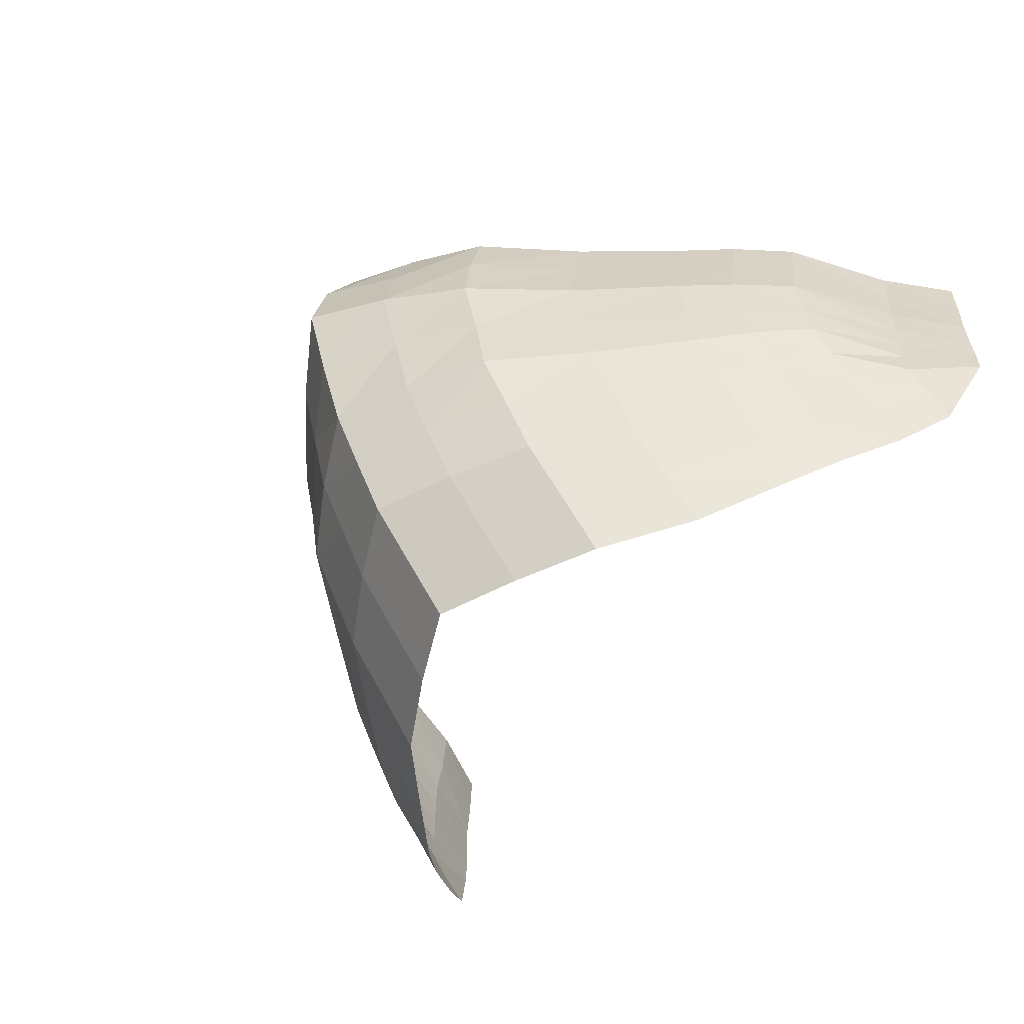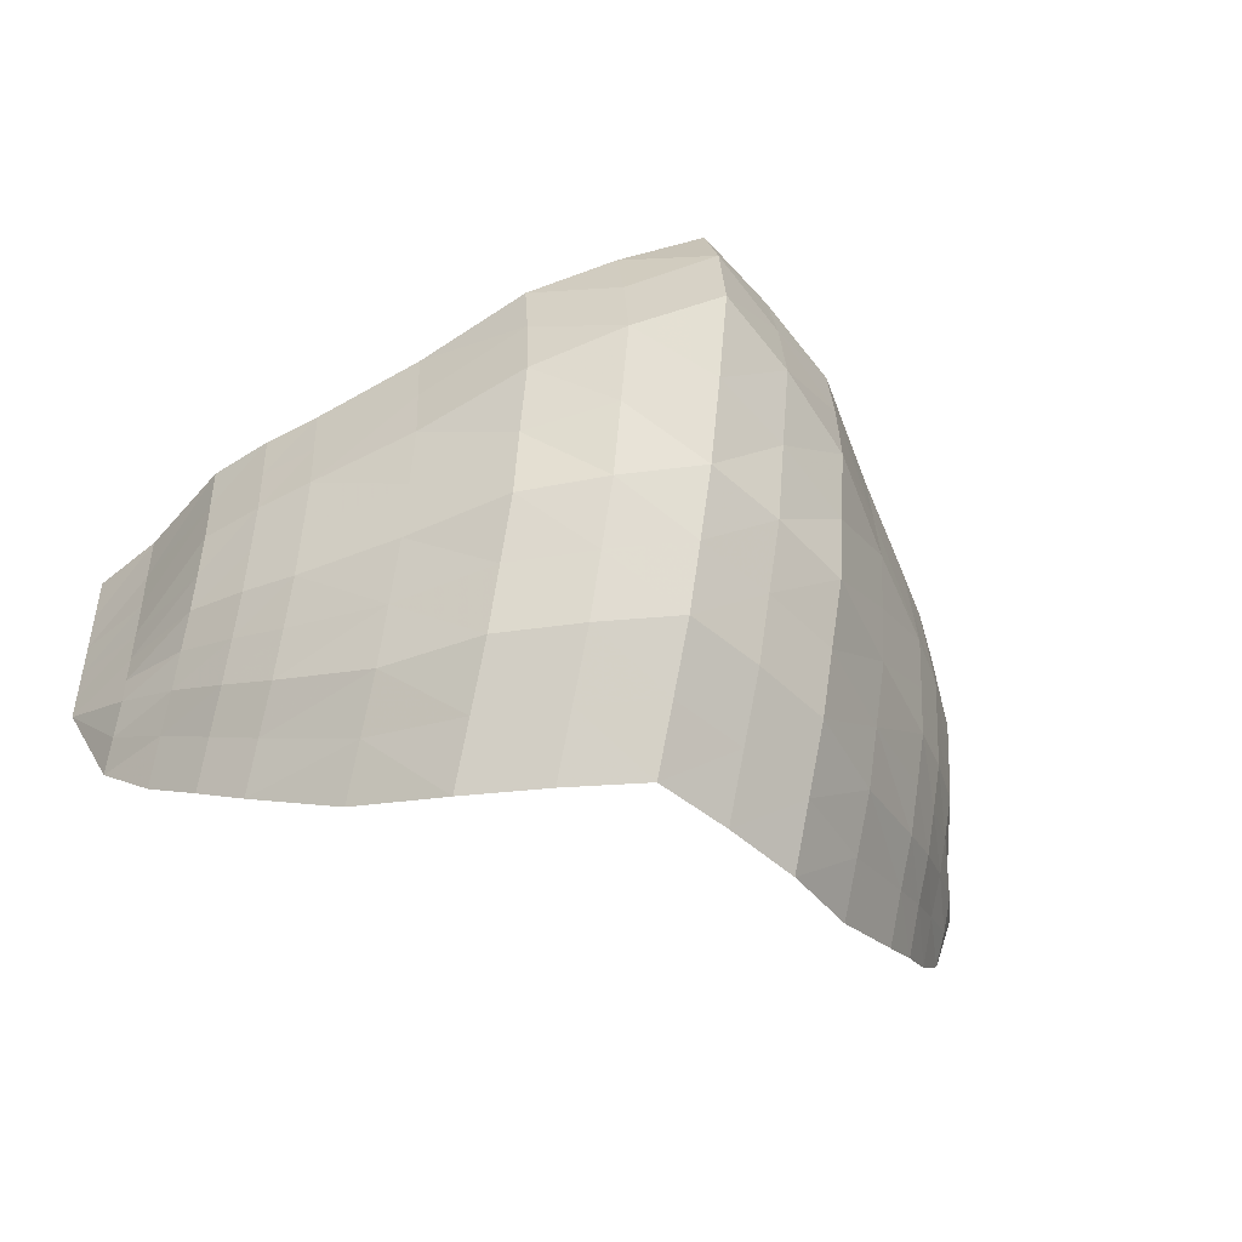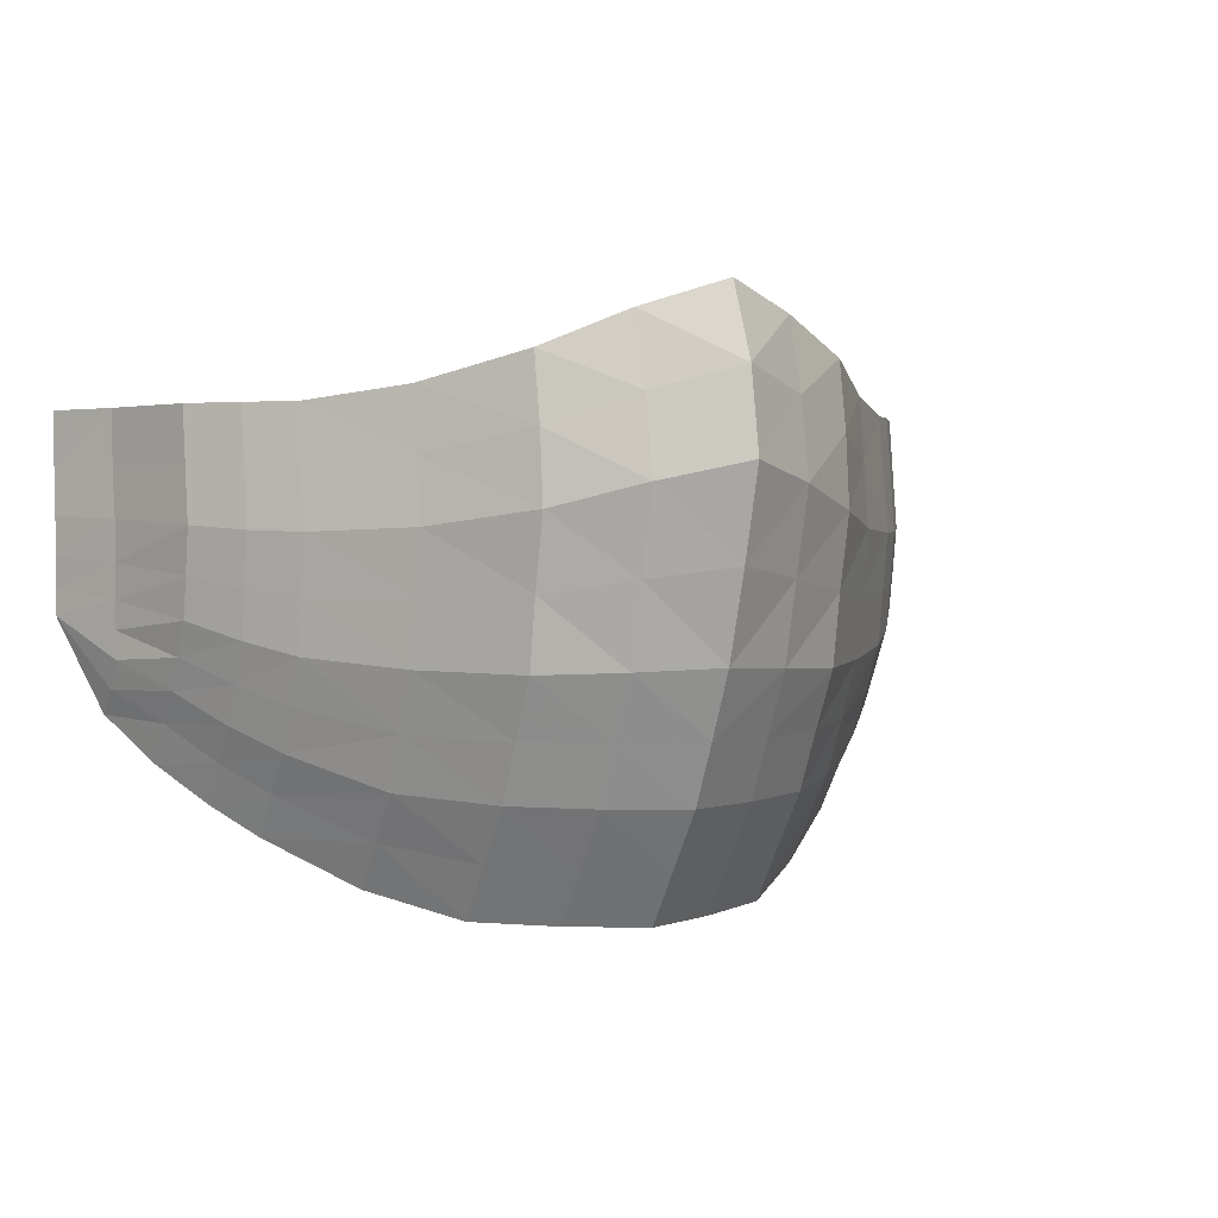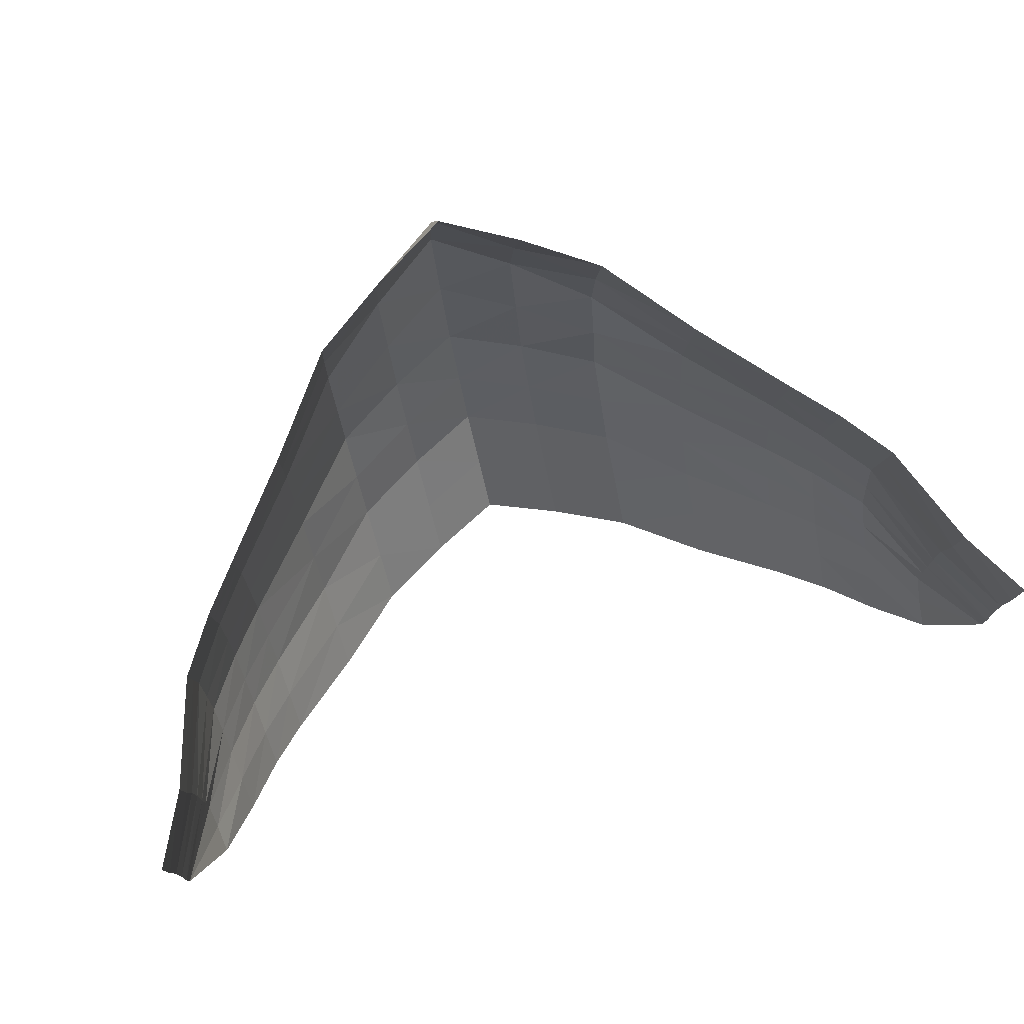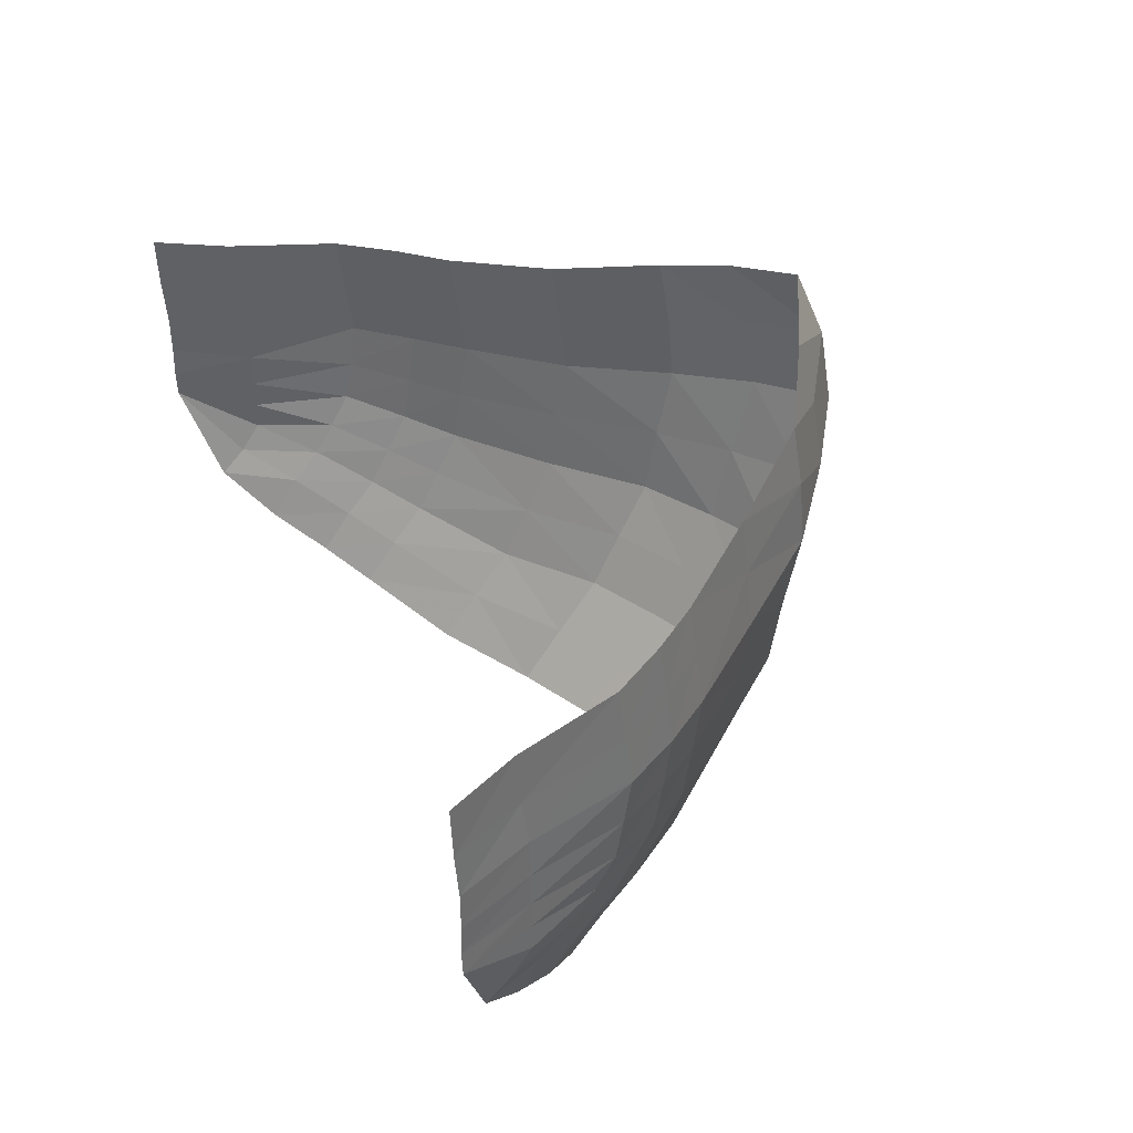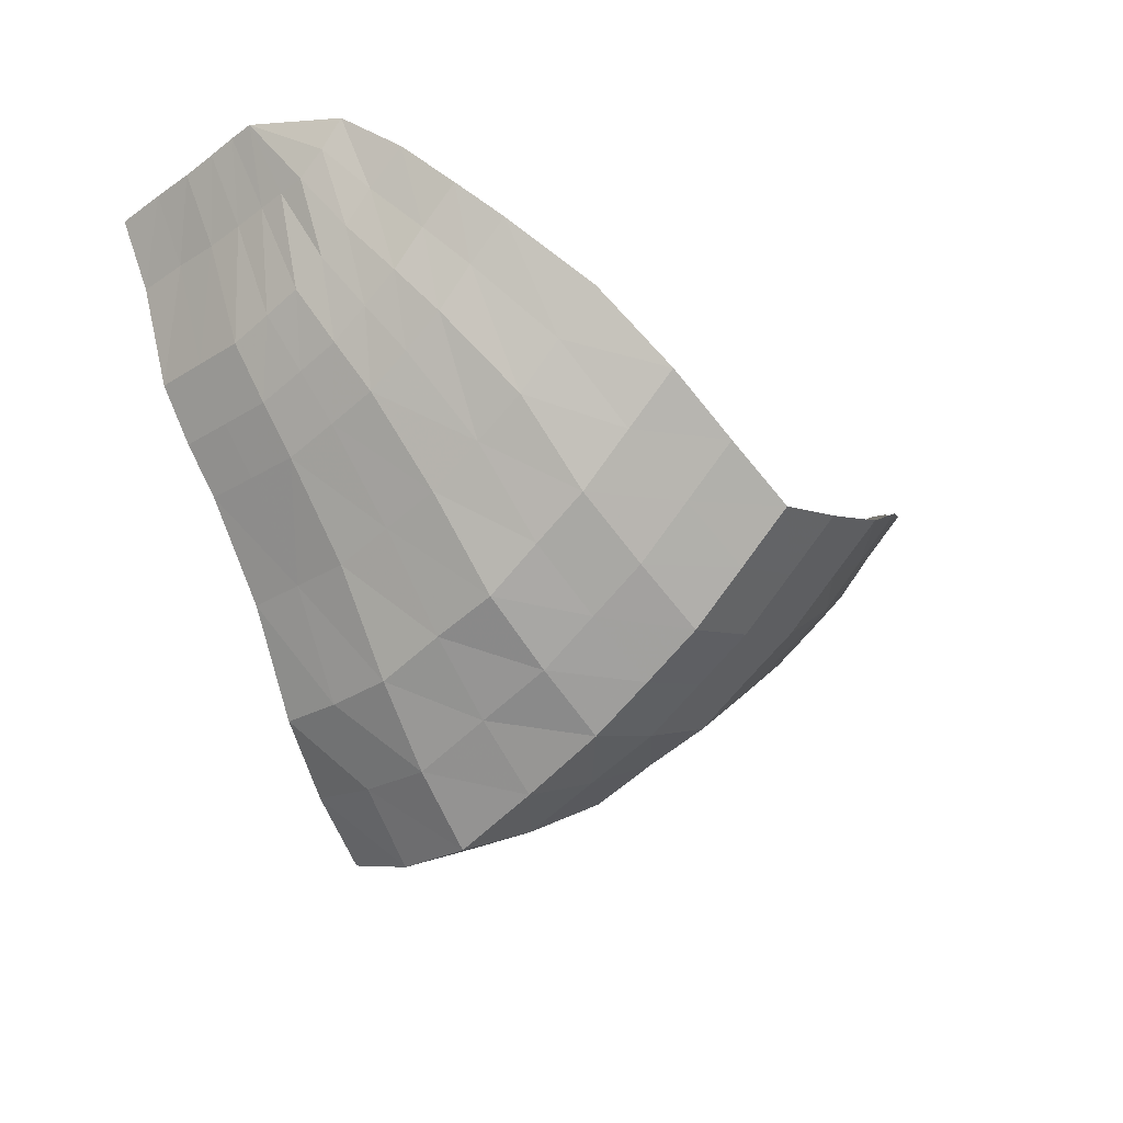
<metadata>
{"format":"obj","ext":"obj","renderer":"f3d","projection":"perspective","resolution":1024,"background":"white","views":[{"elev":-59.0,"azim":-127.9,"up":"+Y"},{"elev":-47.6,"azim":160.9,"up":"+Y"},{"elev":1.5,"azim":154.0,"up":"+Y"},{"elev":75.3,"azim":-18.0,"up":"+Y"},{"elev":39.6,"azim":67.6,"up":"+Y"},{"elev":-38.1,"azim":-46.7,"up":"+Z"}]}
</metadata>
<code>
o Mask
v 7.548 -1.378 0.5805
v -7.548 -1.378 0.5805
v 5.032 -8.057 -2.197
v 2.516 -9.224 -4.414
v 0 -9.309 -5.671
v -2.516 -9.224 -4.414
v -5.032 -8.057 -2.197
v -5.032 -1.398 -4.033
v -2.516 -0.7186 -6.922
v 0 0.2661 -8.178
v 2.516 -0.7186 -6.922
v 5.032 -1.398 -4.033
v 7.548 -3.052 0.4892
v 7.548 -4.209 0.502
v -7.548 -4.209 0.502
v -7.548 -3.052 0.4892
v 5.032 -6.666 -3.28
v 5.032 -5.18 -4.033
v 5.032 -3.327 -4.304
v 2.516 -7.343 -5.776
v 2.516 -5.383 -6.759
v 2.516 -3.012 -7.219
v 0 -7.384 -7.067
v 0 -5.27 -8.078
v 0 -2.325 -8.939
v -2.516 -7.343 -5.776
v -2.516 -5.383 -6.759
v -2.516 -3.012 -7.219
v -5.032 -6.666 -3.28
v -5.032 -5.18 -4.033
v -5.032 -3.327 -4.304
v -6.29 -6.983 -0.7931
v -7.548 -2.285 0.5464
v 6.29 -1.378 -2.367
v 6.29 -6.983 -0.7931
v 3.774 -8.803 -3.283
v 1.258 -9.287 -5.099
v -1.258 -9.287 -5.099
v -3.774 -8.803 -3.283
v -6.29 -1.378 -2.367
v -3.774 -1.18 -5.463
v -1.258 -0.1559 -7.592
v 1.258 -0.1559 -7.592
v 3.774 -1.18 -5.463
v 5.032 -2.359 -4.169
v 2.516 -1.839 -7.115
v 0 -0.9719 -8.708
v -2.516 -1.839 -7.115
v -5.032 -2.359 -4.169
v 7.548 -2.285 0.5464
v 7.548 -3.688 0.4858
v 7.548 -4.649 0.4844
v -7.548 -4.649 0.4844
v -7.548 -3.688 0.4858
v 5.032 -7.332 -2.73
v 5.032 -5.948 -3.656
v 5.032 -4.291 -4.169
v 2.516 -8.297 -5.083
v 2.516 -6.37 -6.254
v 2.516 -4.228 -6.953
v 0 -8.36 -6.365
v 0 -6.362 -7.566
v 0 -3.818 -8.533
v -2.516 -8.297 -5.083
v -2.516 -6.37 -6.254
v -2.516 -4.228 -6.953
v -5.032 -7.332 -2.73
v -5.032 -5.948 -3.656
v -5.032 -4.291 -4.169
v -3.774 -7.212 -4.514
v -3.774 -5.338 -5.391
v -3.774 -3.262 -5.724
v -1.258 -7.381 -6.484
v -1.258 -5.337 -7.488
v -1.258 -2.631 -8.165
v 1.258 -7.381 -6.484
v 1.258 -5.337 -7.488
v 1.258 -2.631 -8.165
v 3.774 -7.212 -4.514
v 3.774 -5.338 -5.391
v 3.774 -3.262 -5.724
v 6.29 -5.779 -1.721
v 6.29 -4.671 -2.369
v 6.29 -3.222 -2.601
v -6.29 -5.779 -1.721
v -6.29 -4.671 -2.369
v -6.29 -3.222 -2.601
v -6.29 -3.989 -2.485
v -6.29 -5.243 -2.044
v -6.29 -6.304 -1.256
v 6.29 -3.989 -2.485
v 6.29 -5.243 -2.044
v 6.29 -6.304 -1.256
v 3.774 -4.308 -5.557
v 3.774 -6.308 -4.942
v 3.774 -8.018 -3.886
v 1.258 -4.01 -7.813
v 1.258 -6.381 -6.975
v 1.258 -8.348 -5.783
v -1.258 -4.01 -7.813
v -1.258 -6.381 -6.975
v -1.258 -8.348 -5.783
v -3.774 -4.308 -5.557
v -3.774 -6.308 -4.942
v -3.774 -8.018 -3.886
v -3.774 -2.213 -5.593
v -1.258 -1.35 -7.939
v 1.258 -1.35 -7.939
v 3.774 -2.213 -5.593
v 6.29 -2.319 -2.485
v -6.29 -2.319 -2.485
v 7.548 -1.378 0.5805
v -7.548 -1.378 0.5805
v 7.548 -3.052 0.4892
v 7.548 -4.209 0.502
v -7.548 -4.209 0.502
v -7.548 -3.052 0.4892
v -7.548 -2.285 0.5464
v 7.548 -2.285 0.5464
v 7.548 -3.688 0.4858
v 7.548 -4.649 0.4844
v -7.548 -4.649 0.4844
v -7.548 -3.688 0.4858
v 6.919 -1.378 -0.5931
v 6.919 -5.319 -0.789
v 6.919 -4.383 -0.7883
v 6.919 -3.115 -0.7725
v 6.919 -6.216 -0.05402
v 6.919 -3.798 -0.7925
v 6.919 -4.853 -0.7902
v 6.919 -5.794 -0.4644
v 6.919 -2.302 -0.6589
v -6.919 -6.216 -0.05402
v -6.919 -1.378 -0.5931
v -6.919 -5.319 -0.789
v -6.919 -4.383 -0.7883
v -6.919 -3.115 -0.7725
v -6.919 -3.798 -0.7925
v -6.919 -4.853 -0.7902
v -6.919 -5.794 -0.4644
v -6.919 -2.302 -0.6589
v -5.661 -1.385 -3.271
v -5.661 -6.281 -2.575
v -5.661 -4.96 -3.271
v -5.661 -3.297 -3.52
v -5.661 -7.577 -1.566
v -5.661 -4.178 -3.396
v -5.661 -5.631 -2.923
v -5.661 -6.886 -2.067
v -5.661 -2.338 -3.396
v 5.661 -7.577 -1.566
v 5.661 -1.385 -3.271
v 5.661 -6.281 -2.575
v 5.661 -4.96 -3.271
v 5.661 -3.297 -3.52
v 5.661 -4.178 -3.396
v 5.661 -5.631 -2.923
v 5.661 -6.886 -2.067
v 5.661 -2.338 -3.396
f 33 134 141
f 159 12 152
f 46 44 109
f 47 43 108
f 107 9 42
f 106 8 41
f 67 70 105
f 104 30 71
f 103 31 72
f 102 26 73
f 101 27 74
f 100 28 75
f 61 76 99
f 62 77 98
f 63 78 97
f 58 79 96
f 59 80 95
f 60 81 94
f 158 17 153
f 157 18 154
f 156 19 155
f 53 136 139
f 54 137 138
f 88 145 147
f 86 147 144
f 15 138 136
f 89 144 148
f 85 148 143
f 53 139 135
f 90 143 149
f 32 149 146
f 129 84 127
f 126 91 129
f 154 57 156
f 130 83 126
f 125 92 130
f 153 56 157
f 131 82 125
f 128 93 131
f 151 55 158
f 94 19 57
f 80 57 18
f 21 94 80
f 95 18 56
f 17 95 56
f 20 95 79
f 55 79 17
f 3 96 55
f 4 96 36
f 97 22 60
f 77 60 21
f 24 97 77
f 98 21 59
f 76 59 20
f 23 98 76
f 99 20 58
f 37 58 4
f 5 99 37
f 63 75 25
f 24 100 63
f 74 66 100
f 62 74 24
f 23 101 62
f 73 65 101
f 61 73 23
f 5 102 61
f 38 64 102
f 66 72 28
f 27 103 66
f 71 69 103
f 65 71 27
f 26 104 65
f 29 104 70
f 64 70 26
f 6 105 64
f 7 105 39
f 48 41 9
f 28 106 48
f 31 106 72
f 47 42 10
f 25 107 47
f 75 48 107
f 108 11 46
f 78 46 22
f 25 108 78
f 109 12 45
f 19 109 45
f 22 109 81
f 132 34 124
f 127 110 132
f 155 45 159
f 111 142 150
f 87 150 145
f 16 141 137
f 52 115 121
f 14 120 115
f 52 121 128
f 54 116 123
f 33 117 118
f 15 122 116
f 16 123 117
f 2 118 113
f 50 112 119
f 51 114 120
f 13 119 114
f 13 132 50
f 50 124 1
f 52 126 14
f 14 129 51
f 51 127 13
f 137 111 87
f 133 90 32
f 135 89 85
f 136 88 86
f 138 87 88
f 139 86 89
f 140 85 90
f 141 40 111
f 145 49 31
f 150 8 49
f 146 67 7
f 149 29 67
f 143 68 29
f 148 30 68
f 144 69 30
f 147 31 69
f 84 159 110
f 35 158 93
f 82 157 92
f 83 156 91
f 91 155 84
f 92 154 83
f 93 153 82
f 110 152 34
f 53 135 140
f 133 53 140
f 128 131 52
f 131 125 52
f 125 130 52
f 33 2 134
f 159 45 12
f 46 11 44
f 47 10 43
f 107 48 9
f 106 49 8
f 67 29 70
f 104 68 30
f 103 69 31
f 102 64 26
f 101 65 27
f 100 66 28
f 61 23 76
f 62 24 77
f 63 25 78
f 58 20 79
f 59 21 80
f 60 22 81
f 158 55 17
f 157 56 18
f 156 57 19
f 53 15 136
f 54 16 137
f 88 87 145
f 86 88 147
f 15 54 138
f 89 86 144
f 85 89 148
f 90 85 143
f 32 90 149
f 129 91 84
f 126 83 91
f 154 18 57
f 130 92 83
f 125 82 92
f 153 17 56
f 131 93 82
f 128 35 93
f 151 3 55
f 94 81 19
f 80 94 57
f 21 60 94
f 95 80 18
f 17 79 95
f 20 59 95
f 55 96 79
f 3 36 96
f 4 58 96
f 97 78 22
f 77 97 60
f 24 63 97
f 98 77 21
f 76 98 59
f 23 62 98
f 99 76 20
f 37 99 58
f 5 61 99
f 63 100 75
f 24 74 100
f 74 27 66
f 62 101 74
f 23 73 101
f 73 26 65
f 61 102 73
f 5 38 102
f 38 6 64
f 66 103 72
f 27 71 103
f 71 30 69
f 65 104 71
f 26 70 104
f 29 68 104
f 64 105 70
f 6 39 105
f 7 67 105
f 48 106 41
f 28 72 106
f 31 49 106
f 47 107 42
f 25 75 107
f 75 28 48
f 108 43 11
f 78 108 46
f 25 47 108
f 109 44 12
f 19 81 109
f 22 46 109
f 132 110 34
f 127 84 110
f 155 19 45
f 111 40 142
f 87 111 150
f 16 33 141
f 52 14 115
f 14 51 120
f 54 15 116
f 33 16 117
f 15 53 122
f 16 54 123
f 2 33 118
f 50 1 112
f 51 13 114
f 13 50 119
f 13 127 132
f 50 132 124
f 52 130 126
f 14 126 129
f 51 129 127
f 137 141 111
f 133 140 90
f 135 139 89
f 136 138 88
f 138 137 87
f 139 136 86
f 140 135 85
f 141 134 40
f 145 150 49
f 150 142 8
f 146 149 67
f 149 143 29
f 143 148 68
f 148 144 30
f 144 147 69
f 147 145 31
f 84 155 159
f 35 151 158
f 82 153 157
f 83 154 156
f 91 156 155
f 92 157 154
f 93 158 153
f 110 159 152

</code>
